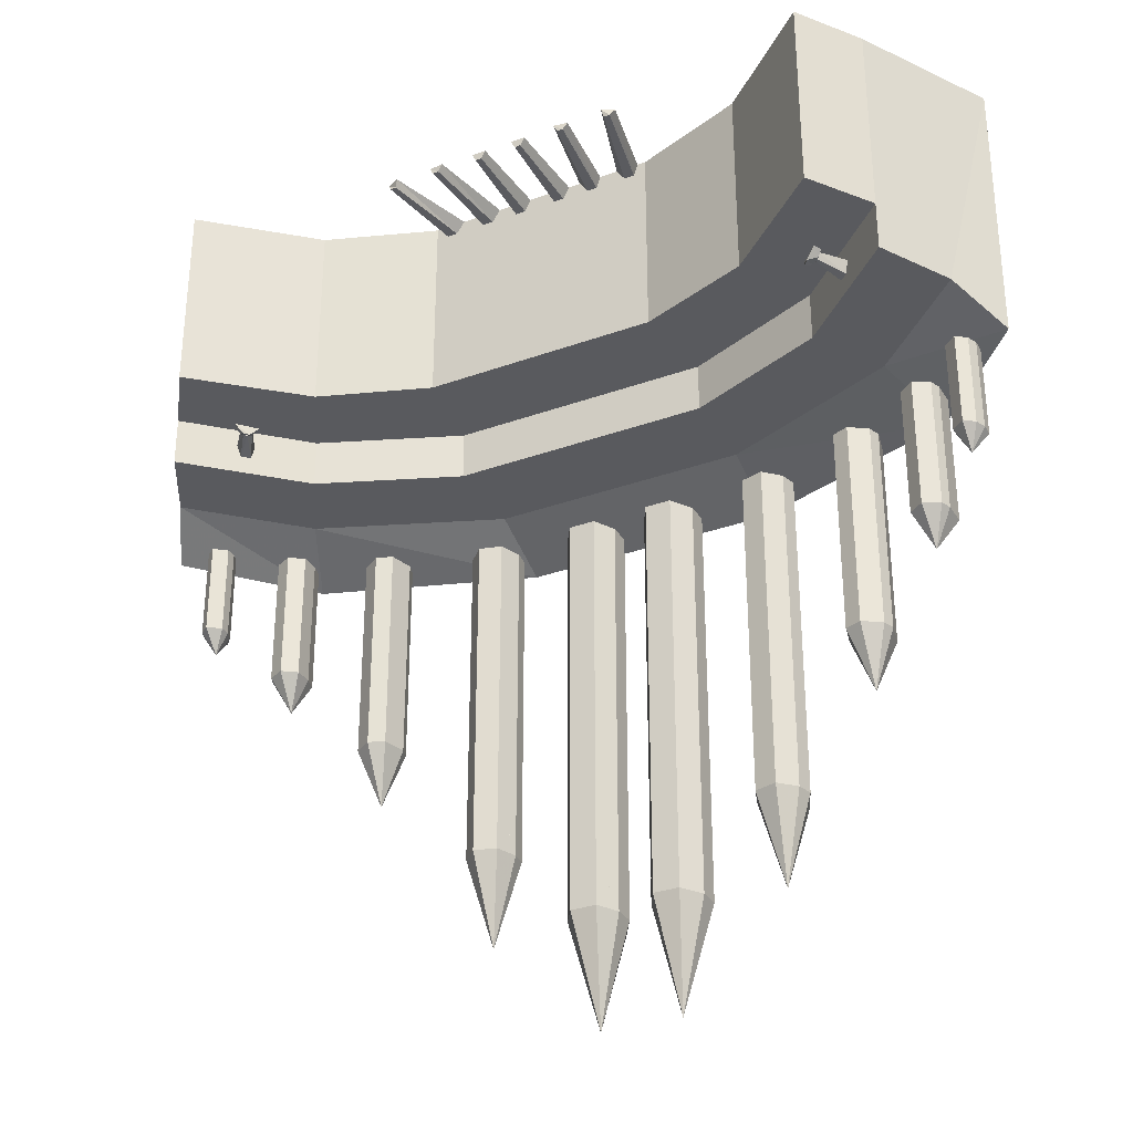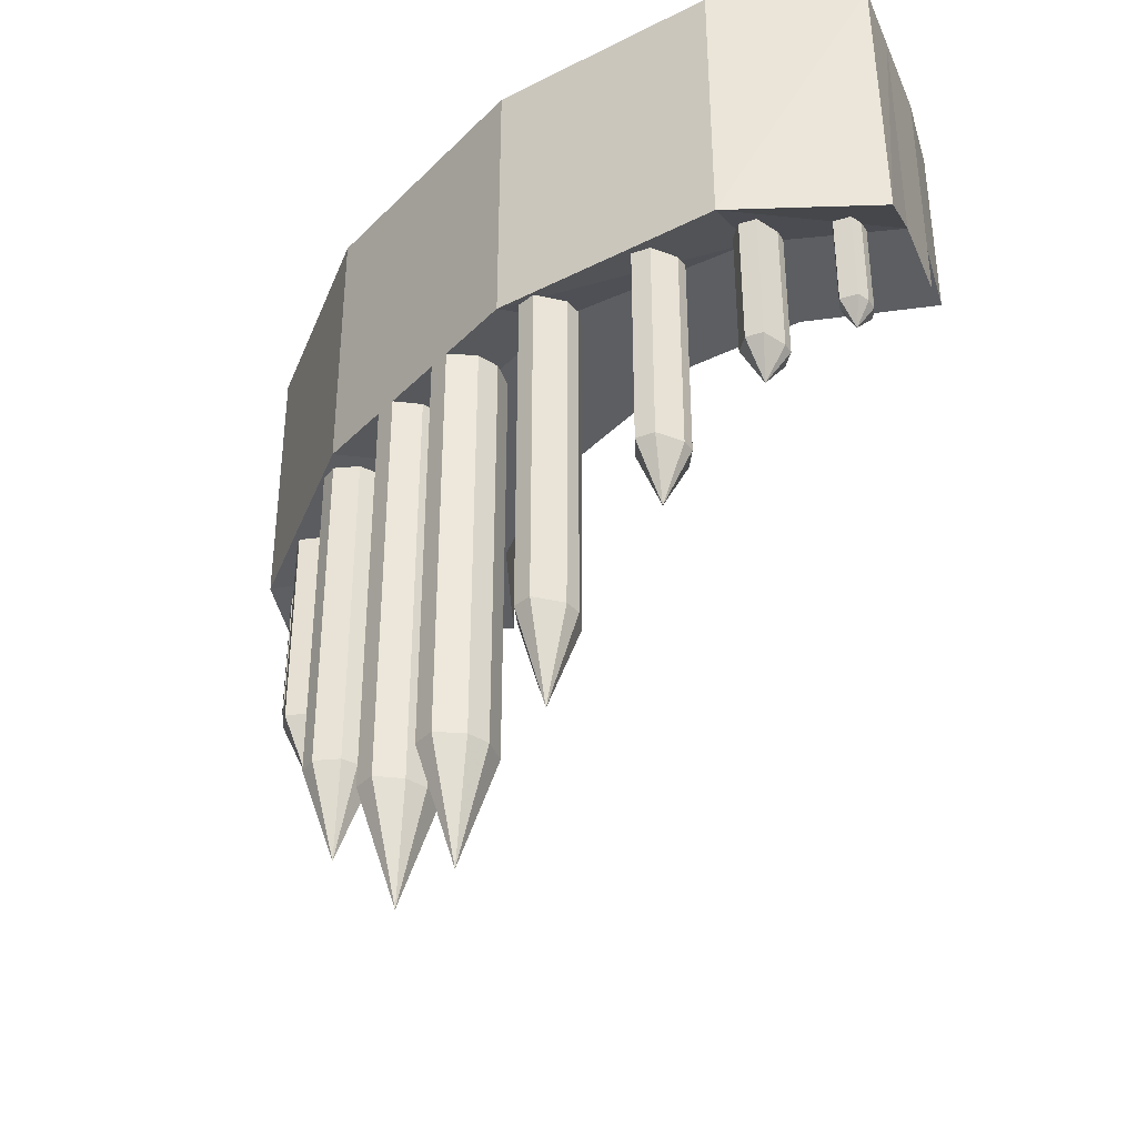
<metadata>
{"format":"obj","ext":"obj","renderer":"f3d","projection":"perspective","resolution":1024,"background":"white","views":[{"elev":-31.8,"azim":-153.1,"up":"+Y"},{"elev":-37.9,"azim":51.2,"up":"+Y"}]}
</metadata>
<code>
v -1.461 -0.9453 -0.5312
v -1.617 -0.9453 -0.2578
v -1.617 -0.007812 -0.2578
v -1.461 -0.007812 -0.5312
v -1.07 -0.9453 -0.1641
v -1.461 -0.7578 -0.5312
v -1.07 -0.7578 -0.1641
v -0.5391 -0.9453 0.04688
v -1.234 -0.9453 0.1094
v -0.5391 -0.7578 0.04688
v -0.04688 -0.9453 0.04688
v -0.5391 -0.9453 0.3828
v -1.359 -1.062 0.3828
v -1.742 -1.062 -0.05469
v -1.742 -0.007812 -0.03906
v -0.04688 -0.7578 0.04688
v 0.4453 -0.9453 0.04688
v -0.04688 -0.9453 0.3828
v -0.5391 -1.062 0.6562
v -0.5391 -0.007812 0.6562
v -1.359 -0.007812 0.3828
v -0.1562 -0.01562 -0.6172
v -0.1406 -0.04688 -0.6172
v -0.1484 -0.05469 -0.2812
v -0.1719 -0.007812 -0.2812
v -0.1172 -0.04688 -0.6172
v -0.1016 -0.01562 -0.6172
v -0.08594 -0.007812 -0.2812
v -0.1094 -0.05469 -0.2812
v -0.04688 -0.7109 -0.2812
v -0.4922 -0.7109 -0.2812
v -0.4922 -0.007812 -0.2812
v -0.04688 -0.007812 -0.2812
v 0.3984 -0.7109 -0.2812
v -0.04688 -0.7578 -0.2812
v -0.4922 -0.7578 -0.2812
v -0.9141 -0.7578 -0.4297
v -0.9141 -0.7109 -0.4297
v -0.9141 -0.007812 -0.4297
v -1.297 -0.7109 -0.7656
v -1.297 -0.007812 -0.7656
v -1.461 -0.7109 -0.5312
v -0.3359 -0.01562 -0.6172
v -0.3203 -0.04688 -0.625
v -0.2891 -0.05469 -0.2812
v -0.3047 -0.007812 -0.2812
v -0.2969 -0.04688 -0.625
v -0.2812 -0.01562 -0.625
v -0.2188 -0.007812 -0.2812
v -0.25 -0.05469 -0.2812
v -0.5234 -0.01562 -0.6016
v -0.5078 -0.04688 -0.6172
v -0.4453 -0.05469 -0.2812
v -0.4609 -0.007812 -0.2812
v -0.4844 -0.04688 -0.6172
v -0.4766 -0.01562 -0.625
v -0.375 -0.007812 -0.2812
v -0.4062 -0.05469 -0.2812
v -0.5938 -0.7578 0.03906
v -0.5547 -0.7578 -0.2031
v -0.5 -0.7578 -0.1953
v -0.5312 -0.7578 0.0625
v -0.04688 -1.062 0.6562
v -0.04688 -0.007812 0.6562
v -1.219 -0.8281 -0.5
v -1.188 -0.875 -0.4922
v -1.219 -0.8516 -0.4609
v -1.234 -0.8281 -0.4688
v -1.172 -0.875 -0.4688
v -1.156 -0.8281 -0.4297
v -1.18 -0.8281 -0.4219
v -1.188 -0.8516 -0.4297
v -1.219 -0.8281 -0.4609
v -1.211 -0.8516 -0.4531
v -1.281 -0.875 -0.3594
v -1.297 -0.8281 -0.3672
v -1.203 -0.8516 -0.4375
v -1.188 -0.8281 -0.4297
v -1.242 -0.8281 -0.3281
v -1.25 -0.875 -0.3359
v -0.4609 -0.7578 0.0625
v -0.4609 -0.7578 -0.2031
v -0.4141 -0.7578 -0.2031
v -0.4141 -0.7578 0.0625
v -0.3672 -0.7578 0.0625
v -0.3672 -0.7578 -0.2031
v -0.3203 -0.7578 -0.2031
v -0.3203 -0.7578 0.0625
v -0.2422 -0.7578 0.0625
v -0.2422 -0.7578 -0.2031
v -0.1953 -0.7578 -0.2031
v -0.1953 -0.7578 0.0625
v -0.1484 -0.7578 0.0625
v -0.1484 -0.7578 -0.2031
v -0.1016 -0.7578 -0.2031
v -0.1016 -0.7578 0.0625
v 0.3984 -0.7578 -0.2812
v 0.4453 -0.7578 0.04688
v 0.9766 -0.9453 -0.1641
v 0.4453 -0.9453 0.3828
v 0.4453 -1.062 0.6562
v 0.4453 -0.007812 0.6562
v -0.7734 -0.7578 -0.03125
v -0.7109 -0.7578 -0.2812
v -0.6641 -0.7578 -0.2578
v -0.7344 -0.7578 -0.007812
v -0.6875 -0.7578 0.007812
v -0.625 -0.7578 -0.25
v -0.5781 -0.7578 -0.2344
v -0.6406 -0.7578 0.03125
v -0.8672 -0.7578 -0.07031
v -0.7969 -0.7578 -0.3125
v -0.7578 -0.7578 -0.3047
v -0.8203 -0.7578 -0.05469
v -1.008 -0.7578 -0.1328
v -0.9141 -0.7578 -0.3516
v -0.875 -0.7578 -0.3281
v -0.9688 -0.7578 -0.1094
v -1.297 -0.7578 -0.7656
v -1.562 -1.414 0.04688
v -1.531 -1.414 0.01562
v -1.531 -1.062 0.01562
v -1.562 -1.062 0.04688
v -1.617 -1.414 0.01562
v -1.562 -1.5 -0.02344
v -1.516 -1.414 -0.02344
v -1.516 -1.062 -0.02344
v -1.617 -1.062 0.01562
v -1.617 -1.414 -0.03125
v -1.602 -1.414 -0.07031
v -1.562 -1.414 -0.1016
v -1.516 -1.414 -0.0625
v -1.516 -1.062 -0.0625
v -1.562 -1.062 -0.1016
v -1.617 -1.062 -0.03125
v -1.602 -1.062 -0.07031
v -1.578 -1.359 -0.07031
v -1.562 -1.352 -0.05469
v -1.539 -1.359 -0.03125
v -1.523 -1.391 -0.02344
v -1.594 -1.391 -0.07812
v -1.359 -1.57 0.2812
v -1.297 -1.57 0.25
v -1.297 -1.062 0.25
v -1.359 -1.062 0.2812
v -1.414 -1.57 0.25
v -1.344 -1.703 0.1875
v -1.281 -1.57 0.1953
v -1.281 -1.062 0.1953
v -1.414 -1.062 0.25
v -1.414 -1.57 0.1562
v -1.398 -1.57 0.1172
v -1.336 -1.57 0.08594
v -1.281 -1.57 0.125
v -1.281 -1.062 0.125
v -1.336 -1.062 0.08594
v -1.414 -1.062 0.1562
v -1.398 -1.062 0.1172
v -1.352 -1.531 0.125
v -1.328 -1.516 0.1562
v -1.297 -1.531 0.1797
v -1.281 -1.562 0.1875
v -1.367 -1.562 0.1172
v -1.031 -1.875 0.4688
v -0.9609 -1.875 0.4062
v -0.9609 -1.062 0.4062
v -1.031 -1.062 0.4688
v -1.094 -1.875 0.4375
v -1.031 -2.094 0.3594
v -0.9453 -1.875 0.3594
v -0.9453 -1.062 0.3594
v -0.9688 -1.875 0.2656
v -0.9688 -1.062 0.2656
v -1.031 -1.875 0.2422
v -1.031 -1.062 0.2422
v -1.094 -1.062 0.4375
v -1.117 -1.875 0.3359
v -1.102 -1.875 0.2891
v -1.102 -1.062 0.2891
v -1.117 -1.062 0.3359
v -1.062 -1.797 0.2969
v -1.023 -1.781 0.3203
v -0.9922 -1.797 0.3359
v -0.9609 -1.828 0.3594
v -1.086 -1.828 0.2812
v -0.6016 -2.352 0.6094
v -0.5312 -2.352 0.5391
v -0.5312 -1.062 0.5391
v -0.6016 -1.062 0.6094
v -0.6719 -2.352 0.6016
v -0.6172 -2.695 0.4922
v -0.5234 -2.352 0.4766
v -0.5234 -1.062 0.4766
v -0.5547 -2.352 0.3906
v -0.6406 -2.352 0.3672
v -0.6406 -1.062 0.3672
v -0.5547 -1.062 0.3906
v -0.7031 -2.352 0.4297
v -0.7031 -1.062 0.4297
v -0.6719 -1.062 0.6016
v -0.7188 -2.352 0.4922
v -0.7188 -1.062 0.4922
v -0.6484 -2.25 0.4219
v -0.6094 -2.227 0.4297
v -0.5703 -2.242 0.4375
v -0.5312 -2.281 0.4453
v -0.6797 -2.281 0.4062
v -0.1641 -2.656 0.6562
v -0.1094 -2.656 0.5625
v -0.1094 -1.062 0.5625
v -0.1641 -1.062 0.6562
v -0.25 -2.656 0.6562
v -0.2031 -3.078 0.5156
v -0.1094 -2.656 0.4766
v -0.1094 -1.062 0.4766
v -0.1562 -2.656 0.3906
v -0.1562 -1.062 0.3906
v -0.25 -1.062 0.6562
v -0.3125 -2.656 0.5625
v -0.3125 -2.656 0.4766
v -0.2578 -2.656 0.3906
v -0.2578 -1.062 0.3906
v -0.3125 -1.062 0.5625
v -0.3125 -1.062 0.4766
v -0.2578 -2.539 0.4375
v -0.2109 -2.516 0.4375
v -0.1641 -2.531 0.4375
v -0.125 -2.578 0.4375
v -0.2891 -2.578 0.4375
v 1.367 -0.007812 -0.5312
v 1.523 -0.007812 -0.2578
v 1.523 -0.9453 -0.2578
v 1.367 -0.9453 -0.5312
v 1.141 -0.9453 0.1094
v 0.9766 -0.7578 -0.1641
v 1.367 -0.7578 -0.5312
v 1.203 -0.7578 -0.7656
v 1.367 -0.7109 -0.5312
v 1.203 -0.7109 -0.7656
v 1.203 -0.007812 -0.7656
v 0.8203 -0.7578 -0.4297
v 0.8203 -0.7109 -0.4297
v 0.8203 -0.007812 -0.4297
v 0.07812 -0.007812 -0.2812
v 0.05469 -0.05469 -0.2812
v 0.04688 -0.04688 -0.6172
v 0.0625 -0.01562 -0.6172
v 0.02344 -0.04688 -0.6172
v 0.007812 -0.01562 -0.6172
v 0.01562 -0.05469 -0.2812
v -0.007812 -0.007812 -0.2812
v 0.3984 -0.007812 -0.2812
v 0.2109 -0.007812 -0.2812
v 0.1953 -0.05469 -0.2812
v 0.2266 -0.04688 -0.625
v 0.2422 -0.01562 -0.6172
v 0.2031 -0.04688 -0.625
v 0.1875 -0.01562 -0.625
v 0.1562 -0.05469 -0.2812
v 0.125 -0.007812 -0.2812
v 0.3672 -0.007812 -0.2812
v 0.3516 -0.05469 -0.2812
v 0.4141 -0.04688 -0.6172
v 0.4297 -0.01562 -0.6016
v 0.3906 -0.04688 -0.6172
v 0.3828 -0.01562 -0.625
v 0.3125 -0.05469 -0.2812
v 0.2812 -0.007812 -0.2812
v 0.4375 -0.7578 0.0625
v 0.4062 -0.7578 -0.1953
v 0.4609 -0.7578 -0.2031
v 0.5 -0.7578 0.03906
v 1.266 -1.062 0.3828
v 1.266 -0.007812 0.3828
v 1.648 -1.062 -0.05469
v 1.648 -0.007812 -0.03906
v 1.141 -0.8281 -0.4688
v 1.125 -0.8516 -0.4609
v 1.094 -0.875 -0.4922
v 1.125 -0.8281 -0.5
v 1.078 -0.875 -0.4688
v 1.062 -0.8281 -0.4297
v 1.094 -0.8516 -0.4297
v 1.086 -0.8281 -0.4219
v 1.203 -0.8281 -0.3672
v 1.188 -0.875 -0.3594
v 1.117 -0.8516 -0.4531
v 1.125 -0.8281 -0.4609
v 1.109 -0.8516 -0.4375
v 1.094 -0.8281 -0.4297
v 1.156 -0.875 -0.3359
v 1.148 -0.8281 -0.3281
v 0.3203 -0.7578 0.0625
v 0.3203 -0.7578 -0.2031
v 0.3672 -0.7578 -0.2031
v 0.3672 -0.7578 0.0625
v 0.2266 -0.7578 0.0625
v 0.2266 -0.7578 -0.2031
v 0.2734 -0.7578 -0.2031
v 0.2734 -0.7578 0.0625
v 0.1016 -0.7578 0.0625
v 0.1016 -0.7578 -0.2031
v 0.1484 -0.7578 -0.2031
v 0.1484 -0.7578 0.0625
v 0.007812 -0.7578 0.0625
v 0.007812 -0.7578 -0.2031
v 0.05469 -0.7578 -0.2031
v 0.05469 -0.7578 0.0625
v 0.6406 -0.7578 -0.007812
v 0.5703 -0.7578 -0.2578
v 0.6172 -0.7578 -0.2812
v 0.6797 -0.7578 -0.03125
v 0.5469 -0.7578 0.03125
v 0.4844 -0.7578 -0.2344
v 0.5312 -0.7578 -0.25
v 0.5938 -0.7578 0.007812
v 0.7266 -0.7578 -0.05469
v 0.6641 -0.7578 -0.3047
v 0.7031 -0.7578 -0.3125
v 0.7734 -0.7578 -0.07031
v 0.875 -0.7578 -0.1094
v 0.7812 -0.7578 -0.3281
v 0.8203 -0.7578 -0.3516
v 0.9141 -0.7578 -0.1328
v 1.469 -1.062 0.04688
v 1.438 -1.062 0.01562
v 1.438 -1.414 0.01562
v 1.469 -1.414 0.04688
v 1.523 -1.062 0.01562
v 1.523 -1.414 0.01562
v 1.523 -1.062 -0.03125
v 1.523 -1.414 -0.03125
v 1.508 -1.062 -0.07031
v 1.508 -1.414 -0.07031
v 1.469 -1.062 -0.1016
v 1.469 -1.414 -0.1016
v 1.422 -1.062 -0.0625
v 1.422 -1.414 -0.0625
v 1.422 -1.062 -0.02344
v 1.422 -1.414 -0.02344
v 1.469 -1.5 -0.02344
v 1.5 -1.391 -0.07812
v 1.43 -1.391 -0.02344
v 1.445 -1.359 -0.03125
v 1.469 -1.352 -0.05469
v 1.484 -1.359 -0.07031
v 1.266 -1.062 0.2812
v 1.203 -1.062 0.25
v 1.203 -1.57 0.25
v 1.266 -1.57 0.2812
v 1.32 -1.062 0.25
v 1.32 -1.57 0.25
v 1.32 -1.062 0.1562
v 1.32 -1.57 0.1562
v 1.305 -1.062 0.1172
v 1.305 -1.57 0.1172
v 1.242 -1.062 0.08594
v 1.242 -1.57 0.08594
v 1.188 -1.062 0.125
v 1.188 -1.57 0.125
v 1.188 -1.062 0.1953
v 1.188 -1.57 0.1953
v 1.25 -1.703 0.1875
v 1.273 -1.562 0.1172
v 1.188 -1.562 0.1875
v 1.203 -1.531 0.1797
v 1.234 -1.516 0.1562
v 1.258 -1.531 0.125
v 0.9375 -1.062 0.4688
v 0.8672 -1.062 0.4062
v 0.8672 -1.875 0.4062
v 0.9375 -1.875 0.4688
v 1 -1.062 0.4375
v 1 -1.875 0.4375
v 1.023 -1.062 0.3359
v 1.023 -1.875 0.3359
v 1.008 -1.062 0.2891
v 1.008 -1.875 0.2891
v 0.9375 -1.062 0.2422
v 0.9375 -1.875 0.2422
v 0.875 -1.062 0.2656
v 0.875 -1.875 0.2656
v 0.8516 -1.062 0.3594
v 0.8516 -1.875 0.3594
v 0.9375 -2.094 0.3594
v 0.9922 -1.828 0.2812
v 0.8672 -1.828 0.3594
v 0.8984 -1.797 0.3359
v 0.9297 -1.781 0.3203
v 0.9688 -1.797 0.2969
v 0.5078 -1.062 0.6094
v 0.4375 -1.062 0.5391
v 0.4375 -2.352 0.5391
v 0.5078 -2.352 0.6094
v 0.5781 -1.062 0.6016
v 0.5781 -2.352 0.6016
v 0.625 -1.062 0.4922
v 0.625 -2.352 0.4922
v 0.6094 -1.062 0.4297
v 0.6094 -2.352 0.4297
v 0.5469 -1.062 0.3672
v 0.5469 -2.352 0.3672
v 0.4609 -1.062 0.3906
v 0.4609 -2.352 0.3906
v 0.4297 -1.062 0.4766
v 0.4297 -2.352 0.4766
v 0.5234 -2.695 0.4922
v 0.5859 -2.281 0.4062
v 0.4375 -2.281 0.4453
v 0.4766 -2.242 0.4375
v 0.5156 -2.227 0.4297
v 0.5547 -2.25 0.4219
v 0.07031 -1.062 0.6562
v 0.01562 -1.062 0.5625
v 0.01562 -2.656 0.5625
v 0.07031 -2.656 0.6562
v 0.1562 -1.062 0.6562
v 0.1562 -2.656 0.6562
v 0.2188 -1.062 0.5625
v 0.2188 -2.656 0.5625
v 0.2188 -1.062 0.4766
v 0.2188 -2.656 0.4766
v 0.1641 -1.062 0.3906
v 0.1641 -2.656 0.3906
v 0.0625 -1.062 0.3906
v 0.0625 -2.656 0.3906
v 0.01562 -1.062 0.4766
v 0.01562 -2.656 0.4766
v 0.1094 -3.078 0.5156
v 0.1953 -2.578 0.4375
v 0.03125 -2.578 0.4375
v 0.07031 -2.531 0.4375
v 0.1172 -2.516 0.4375
v 0.1641 -2.539 0.4375
f 1 2 3
f 1 3 4
f 5 1 6
f 5 6 7
f 5 7 8
f 5 8 9
f 5 9 2
f 5 2 1
f 8 7 10
f 8 10 11
f 8 11 12
f 8 12 9
f 2 14 15
f 2 15 3
f 11 10 16
f 11 16 17
f 11 17 18
f 11 18 12
f 13 19 20
f 13 20 21
f 13 21 14
f 14 21 15
f 30 31 32
f 30 32 33
f 30 33 34
f 31 38 39
f 31 39 32
f 38 40 41
f 38 41 39
f 40 42 4
f 40 4 41
f 19 63 64
f 19 64 20
f 16 98 17
f 17 98 99
f 17 99 100
f 17 100 18
f 63 101 102
f 63 102 64
f 38 37 119
f 38 119 40
f 40 119 6
f 40 6 42
f 37 7 6
f 37 6 119
f 230 231 232
f 230 232 233
f 233 232 234
f 233 234 99
f 233 99 235
f 233 235 236
f 236 235 237
f 236 237 238
f 238 237 239
f 238 239 240
f 238 240 230
f 98 235 99
f 235 241 237
f 237 241 239
f 239 241 242
f 239 242 243
f 239 243 240
f 33 252 34
f 34 252 242
f 252 243 242
f 101 273 274
f 101 274 102
f 273 275 276
f 273 276 274
f 231 276 275
f 231 275 232
f 99 234 100
f 9 12 13
f 9 13 14
f 9 14 2
f 12 18 19
f 12 19 13
f 19 18 63
f 18 100 63
f 63 100 101
f 101 100 234
f 101 234 273
f 273 234 232
f 273 232 275
f 22 23 24
f 22 24 25
f 26 27 28
f 26 28 29
f 26 29 23
f 26 23 27
f 27 23 22
f 23 29 24
f 43 44 45
f 43 45 46
f 47 48 49
f 47 49 50
f 47 50 44
f 47 44 48
f 48 44 43
f 44 50 45
f 51 52 53
f 51 53 54
f 55 56 57
f 55 57 58
f 55 58 52
f 55 52 56
f 56 52 51
f 52 58 53
f 244 245 246
f 244 246 247
f 247 246 248
f 247 248 249
f 249 248 250
f 249 250 251
f 245 250 248
f 245 248 246
f 253 254 255
f 253 255 256
f 256 255 257
f 256 257 258
f 258 257 259
f 258 259 260
f 254 259 257
f 254 257 255
f 261 262 263
f 261 263 264
f 264 263 265
f 264 265 266
f 266 265 267
f 266 267 268
f 262 267 265
f 262 265 263
f 30 34 35
f 30 35 36
f 30 36 31
f 31 36 37
f 31 37 38
f 10 36 35
f 10 35 16
f 16 35 97
f 16 97 98
f 7 37 36
f 7 36 10
f 235 98 241
f 34 242 97
f 34 97 35
f 98 97 241
f 241 97 242
f 59 60 61
f 59 61 62
f 81 82 83
f 81 83 84
f 85 86 87
f 85 87 88
f 89 90 91
f 89 91 92
f 93 94 95
f 93 95 96
f 103 104 105
f 103 105 106
f 107 108 109
f 107 109 110
f 111 112 113
f 111 113 114
f 115 116 117
f 115 117 118
f 269 270 271
f 269 271 272
f 293 294 295
f 293 295 296
f 297 298 299
f 297 299 300
f 301 302 303
f 301 303 304
f 305 306 307
f 305 307 308
f 309 310 311
f 309 311 312
f 313 314 315
f 313 315 316
f 317 318 319
f 317 319 320
f 321 322 323
f 321 323 324
f 65 66 67
f 65 67 68
f 69 70 71
f 69 71 72
f 69 72 66
f 69 66 70
f 70 66 65
f 66 72 67
f 277 278 279
f 277 279 280
f 280 279 281
f 280 281 282
f 282 281 283
f 282 283 284
f 278 283 281
f 278 281 279
f 73 74 75
f 73 75 76
f 77 78 79
f 77 79 80
f 77 80 74
f 77 74 78
f 78 74 73
f 74 80 75
f 285 286 287
f 285 287 288
f 288 287 289
f 288 289 290
f 290 289 291
f 290 291 292
f 286 291 289
f 286 289 287
f 120 121 122
f 120 122 123
f 120 123 124
f 120 124 125
f 120 125 121
f 121 125 126
f 121 126 127
f 121 127 122
f 124 123 128
f 124 128 129
f 124 129 125
f 125 129 130
f 125 130 131
f 125 131 132
f 125 132 126
f 126 132 133
f 126 133 127
f 132 131 134
f 132 134 133
f 129 128 135
f 129 135 130
f 130 135 136
f 130 136 131
f 131 136 134
f 142 143 144
f 142 144 145
f 142 145 146
f 142 146 147
f 142 147 143
f 143 147 148
f 143 148 149
f 143 149 144
f 146 145 150
f 146 150 151
f 146 151 147
f 147 151 152
f 147 152 153
f 147 153 154
f 147 154 148
f 148 154 155
f 148 155 149
f 154 153 156
f 154 156 155
f 151 150 157
f 151 157 152
f 152 157 158
f 152 158 153
f 153 158 156
f 164 165 166
f 164 166 167
f 164 167 168
f 164 168 169
f 164 169 165
f 165 169 170
f 165 170 171
f 165 171 166
f 170 172 173
f 170 173 171
f 172 174 175
f 172 175 173
f 168 167 176
f 168 176 177
f 168 177 169
f 169 177 178
f 169 178 174
f 169 174 172
f 169 172 170
f 174 178 179
f 174 179 175
f 177 176 180
f 177 180 178
f 178 180 179
f 186 187 188
f 186 188 189
f 186 189 190
f 186 190 191
f 186 191 187
f 187 191 192
f 187 192 193
f 187 193 188
f 194 195 196
f 194 196 197
f 194 197 192
f 194 192 191
f 194 191 195
f 195 191 198
f 195 198 199
f 195 199 196
f 192 197 193
f 190 189 200
f 190 200 201
f 190 201 191
f 191 201 198
f 198 201 202
f 198 202 199
f 201 200 202
f 208 209 210
f 208 210 211
f 208 211 212
f 208 212 213
f 208 213 209
f 209 213 214
f 209 214 215
f 209 215 210
f 214 216 217
f 214 217 215
f 212 211 218
f 212 218 219
f 212 219 213
f 213 219 220
f 213 220 221
f 213 221 216
f 213 216 214
f 216 221 222
f 216 222 217
f 219 218 223
f 219 223 220
f 220 223 224
f 220 224 221
f 221 224 222
f 325 326 327
f 325 327 328
f 325 328 329
f 329 328 330
f 329 330 331
f 331 330 332
f 331 332 333
f 333 332 334
f 333 334 335
f 335 334 336
f 335 336 337
f 337 336 338
f 337 338 339
f 339 338 340
f 339 340 326
f 326 340 327
f 327 340 341
f 327 341 328
f 328 341 330
f 330 341 332
f 332 341 334
f 334 341 336
f 336 341 338
f 338 341 340
f 347 348 349
f 347 349 350
f 347 350 351
f 351 350 352
f 351 352 353
f 353 352 354
f 353 354 355
f 355 354 356
f 355 356 357
f 357 356 358
f 357 358 359
f 359 358 360
f 359 360 361
f 361 360 362
f 361 362 348
f 348 362 349
f 349 362 363
f 349 363 350
f 350 363 352
f 352 363 354
f 354 363 356
f 356 363 358
f 358 363 360
f 360 363 362
f 369 370 371
f 369 371 372
f 369 372 373
f 373 372 374
f 373 374 375
f 375 374 376
f 375 376 377
f 377 376 378
f 377 378 379
f 379 378 380
f 379 380 381
f 381 380 382
f 381 382 383
f 383 382 384
f 383 384 370
f 370 384 371
f 371 384 385
f 371 385 372
f 372 385 374
f 374 385 376
f 376 385 378
f 378 385 380
f 380 385 382
f 382 385 384
f 391 392 393
f 391 393 394
f 391 394 395
f 395 394 396
f 395 396 397
f 397 396 398
f 397 398 399
f 399 398 400
f 399 400 401
f 401 400 402
f 401 402 403
f 403 402 404
f 403 404 405
f 405 404 406
f 405 406 392
f 392 406 393
f 393 406 407
f 393 407 394
f 394 407 396
f 396 407 398
f 398 407 400
f 400 407 402
f 402 407 404
f 404 407 406
f 413 414 415
f 413 415 416
f 413 416 417
f 417 416 418
f 417 418 419
f 419 418 420
f 419 420 421
f 421 420 422
f 421 422 423
f 423 422 424
f 423 424 425
f 425 424 426
f 425 426 427
f 427 426 428
f 427 428 414
f 414 428 415
f 415 428 429
f 415 429 416
f 416 429 418
f 418 429 420
f 420 429 422
f 422 429 424
f 424 429 426
f 426 429 428
f 137 138 139
f 137 139 140
f 137 140 141
f 159 160 161
f 159 161 162
f 159 162 163
f 181 182 183
f 181 183 184
f 181 184 185
f 203 204 205
f 203 205 206
f 203 206 207
f 225 226 227
f 225 227 228
f 225 228 229
f 342 343 344
f 342 344 345
f 342 345 346
f 364 365 366
f 364 366 367
f 364 367 368
f 386 387 388
f 386 388 389
f 386 389 390
f 408 409 410
f 408 410 411
f 408 411 412
f 430 431 432
f 430 432 433
f 430 433 434

</code>
